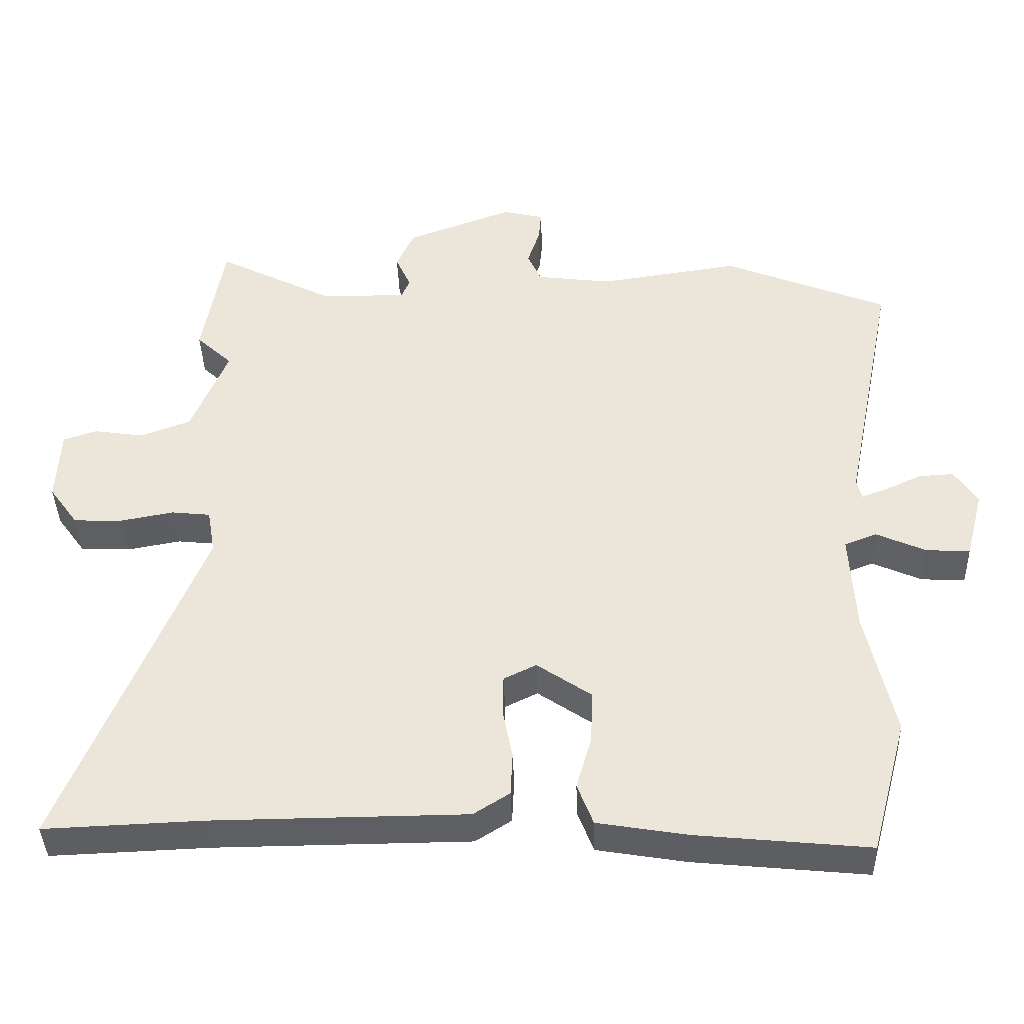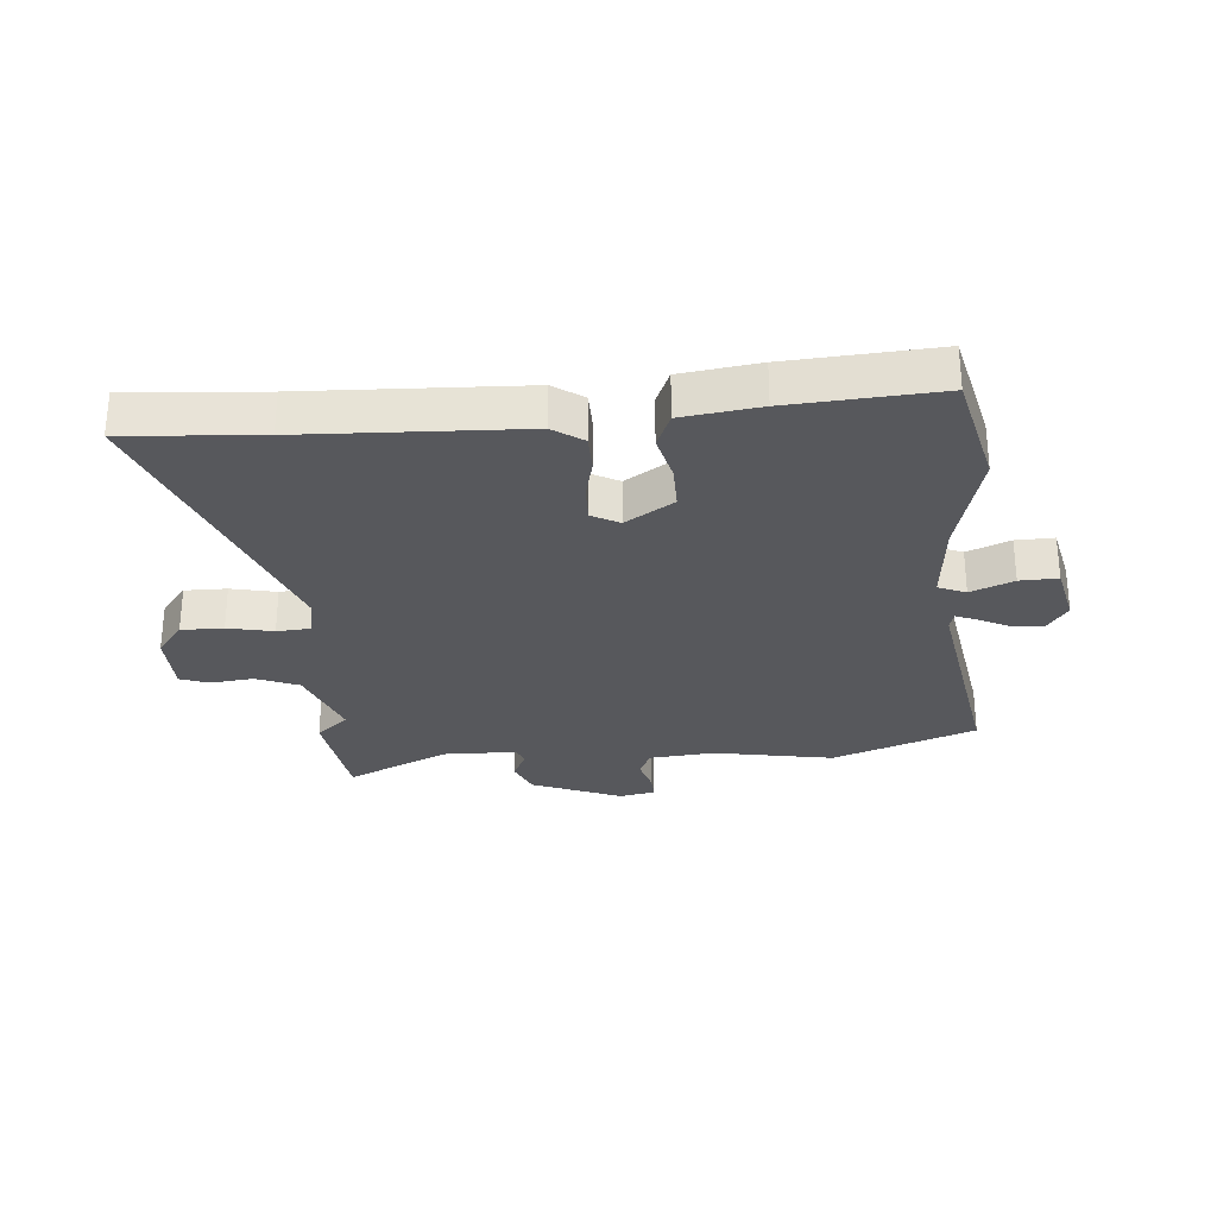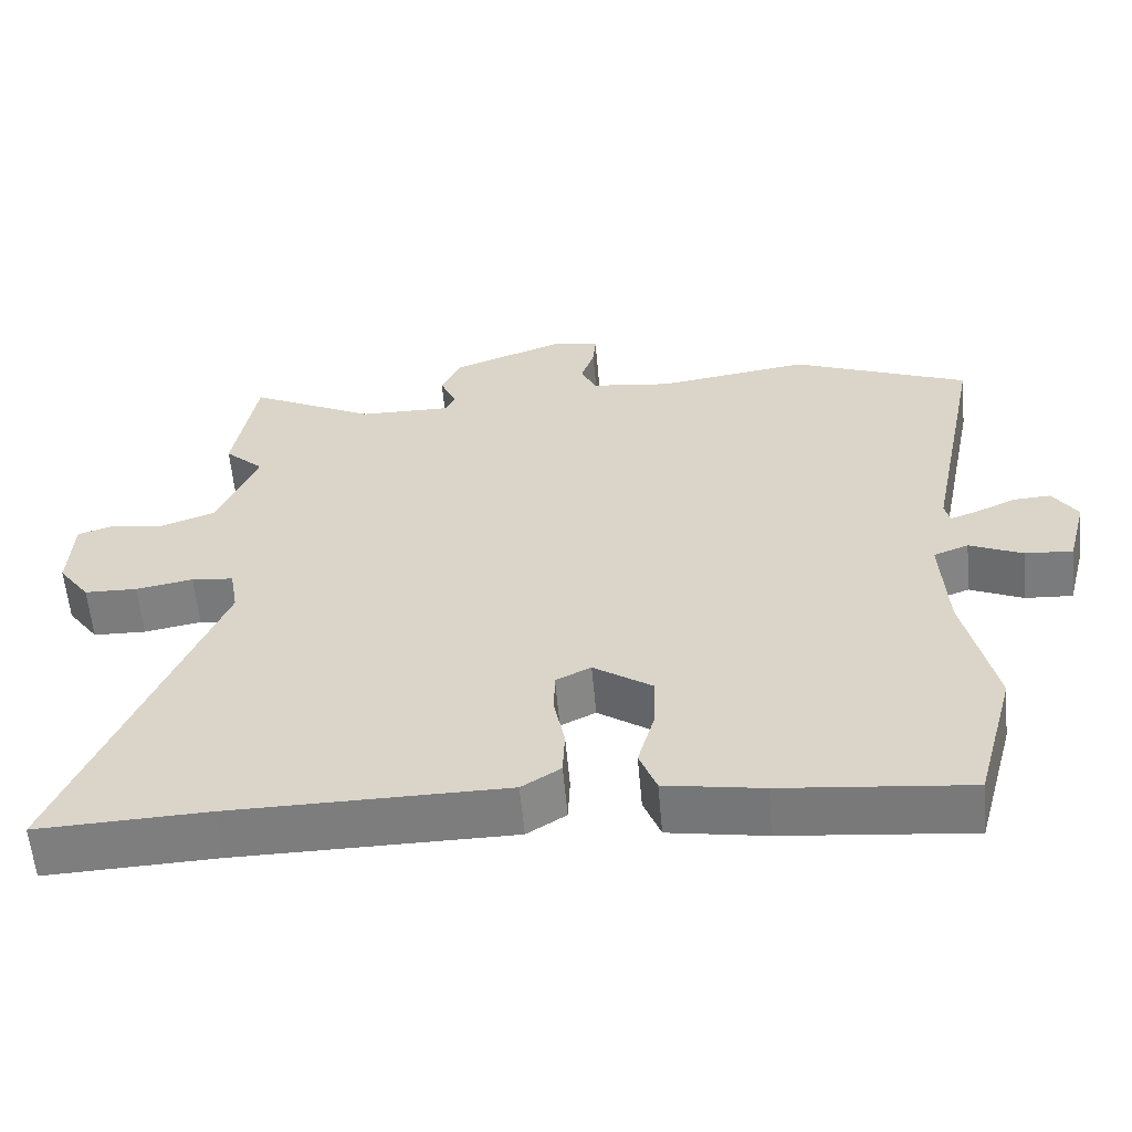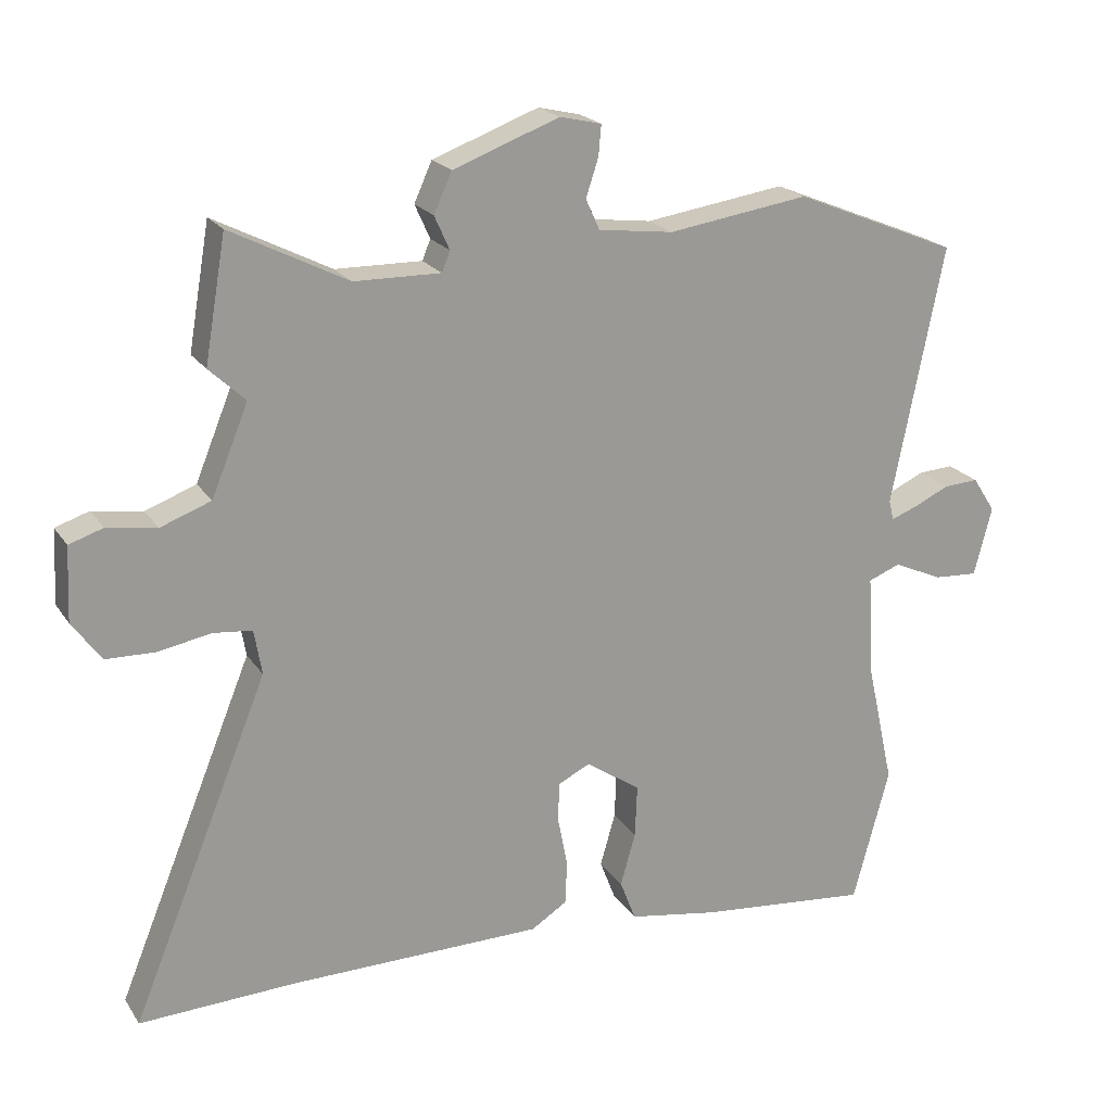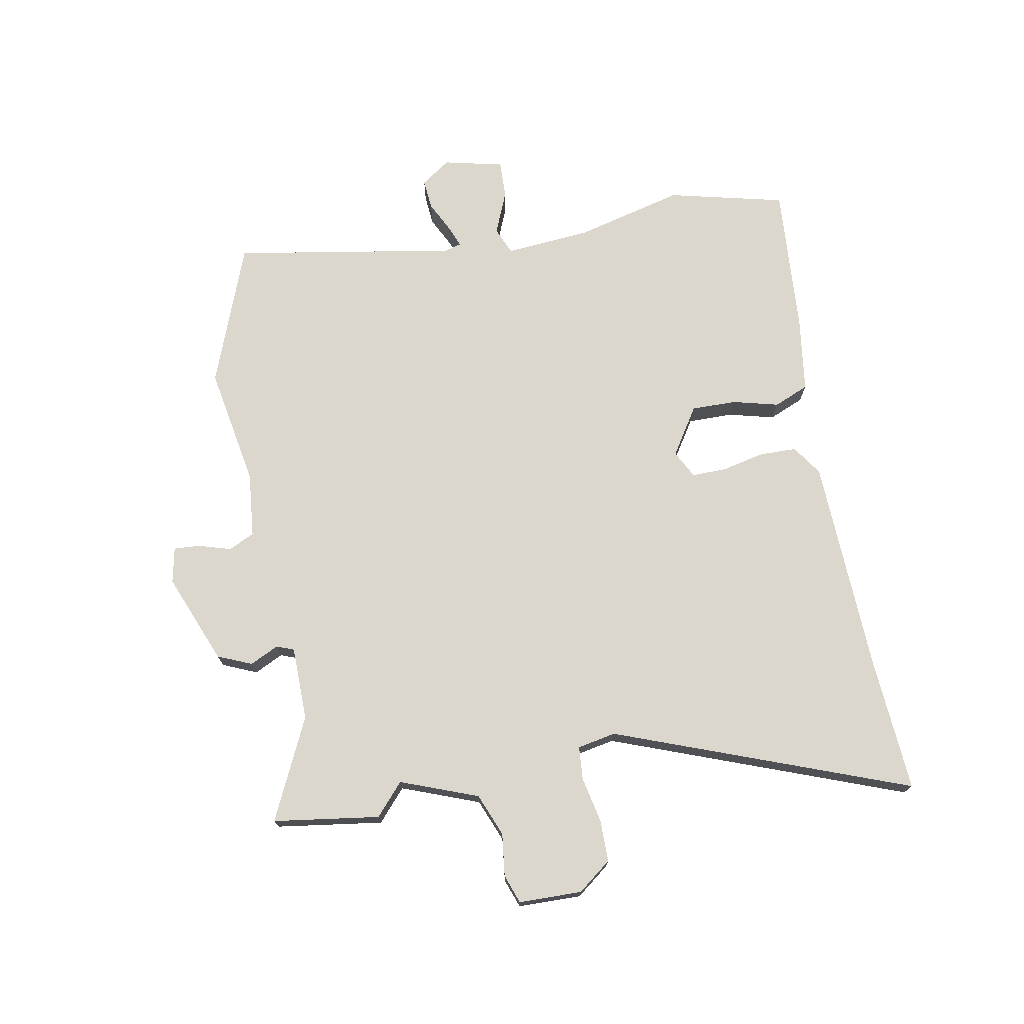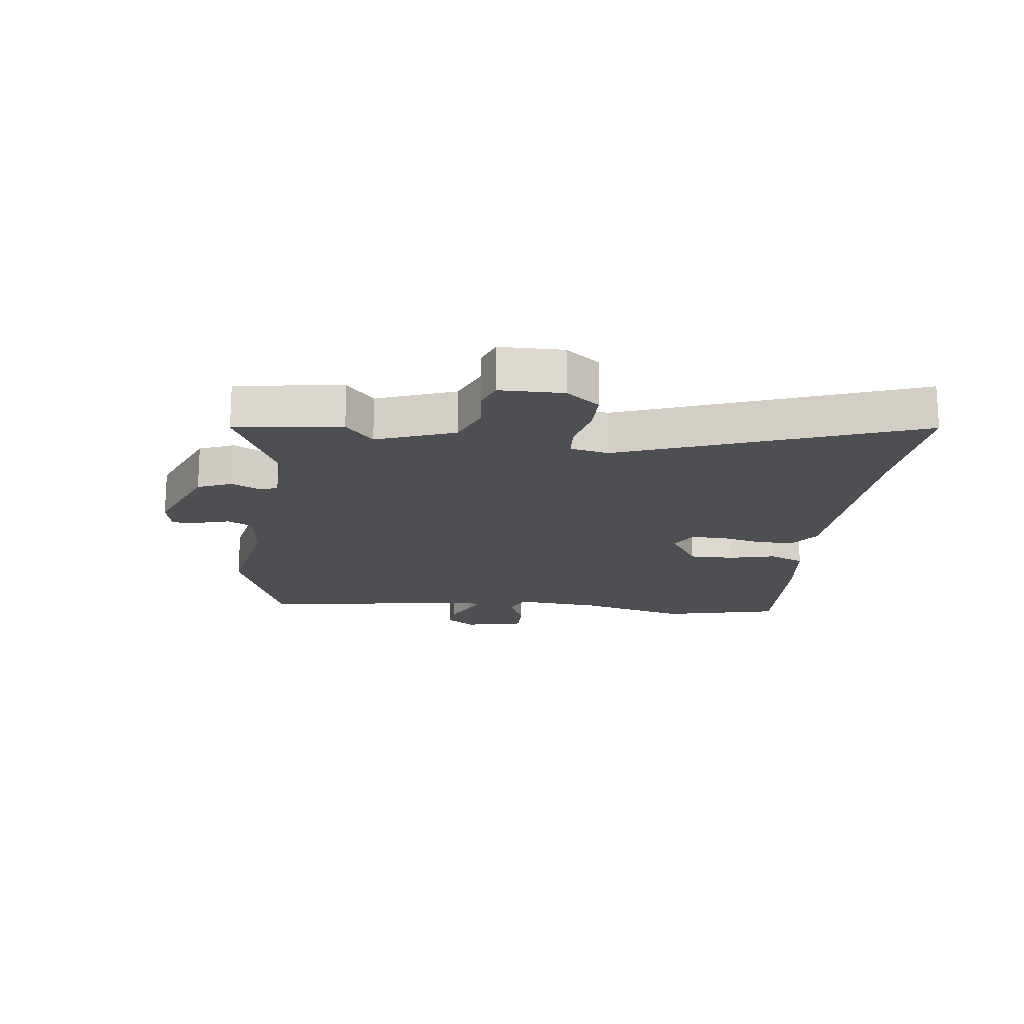
<metadata>
{"format":"obj","ext":"obj","renderer":"f3d","projection":"perspective","resolution":1024,"background":"white","views":[{"elev":-39.7,"azim":-178.2,"up":"+Z"},{"elev":-28.8,"azim":-177.1,"up":"+Y"},{"elev":-59.1,"azim":-174.8,"up":"+Z"},{"elev":20.8,"azim":155.7,"up":"+Z"},{"elev":73.1,"azim":77.9,"up":"+Y"},{"elev":-17.6,"azim":80.9,"up":"+Y"}]}
</metadata>
<code>
v 0.657 0.07 -0.506
v 0.429 0.07 -0.497
v 0.062 0.07 -0.494
v 0.01 0.07 -0.461
v 0.007 0.07 -0.398
v 0.021 0.07 -0.326
v 0.02 0.07 -0.267
v -0.027 0.07 -0.244
v -0.106 0.07 -0.298
v -0.103 0.07 -0.374
v -0.081 0.07 -0.451
v -0.104 0.07 -0.511
v -0.234 0.07 -0.533
v -0.484 0.07 -0.558
v -0.537 0.07 -0.362
v -0.496 0.07 -0.178
v -0.488 0.07 -0.033
v -0.535 0.07 -0.015
v -0.606 0.07 -0.047
v -0.67 0.07 -0.051
v -0.696 0.07 0.049
v -0.663 0.07 0.1
v -0.612 0.07 0.097
v -0.56 0.07 0.073
v -0.522 0.07 0.059
v -0.515 0.07 0.088
v -0.59 0.07 0.463
v -0.352 0.07 0.56
v -0.148 0.07 0.53
v -0.039 0.07 0.544
v -0.019 0.07 0.588
v -0.037 0.07 0.643
v -0.041 0.07 0.687
v 0.019 0.07 0.701
v 0.173 0.07 0.644
v 0.199 0.07 0.587
v 0.177 0.07 0.538
v 0.189 0.07 0.509
v 0.314 0.07 0.511
v 0.483 0.07 0.597
v 0.514 0.07 0.418
v 0.462 0.07 0.369
v 0.515 0.07 0.24
v 0.588 0.07 0.213
v 0.66 0.07 0.224
v 0.709 0.07 0.208
v 0.714 0.07 0.101
v 0.672 0.07 0.043
v 0.601 0.07 0.041
v 0.524 0.07 0.055
v 0.468 0.07 0.049
v 0.457 0.07 -0.016
v 0.657 0 -0.506
v 0.429 0 -0.497
v 0.062 0 -0.494
v 0.01 0 -0.461
v 0.007 0 -0.398
v 0.021 0 -0.326
v 0.02 0 -0.267
v -0.027 0 -0.244
v -0.106 0 -0.298
v -0.103 0 -0.374
v -0.081 0 -0.451
v -0.104 0 -0.511
v -0.234 0 -0.533
v -0.484 0 -0.558
v -0.537 0 -0.362
v -0.496 0 -0.178
v -0.488 0 -0.033
v -0.535 0 -0.015
v -0.606 0 -0.047
v -0.67 0 -0.051
v -0.696 0 0.049
v -0.663 0 0.1
v -0.612 0 0.097
v -0.56 0 0.073
v -0.522 0 0.059
v -0.515 0 0.088
v -0.59 0 0.463
v -0.352 0 0.56
v -0.148 0 0.53
v -0.039 0 0.544
v -0.019 0 0.588
v -0.037 0 0.643
v -0.041 0 0.687
v 0.019 0 0.701
v 0.173 0 0.644
v 0.199 0 0.587
v 0.177 0 0.538
v 0.189 0 0.509
v 0.314 0 0.511
v 0.483 0 0.597
v 0.514 0 0.418
v 0.462 0 0.369
v 0.515 0 0.24
v 0.588 0 0.213
v 0.66 0 0.224
v 0.709 0 0.208
v 0.714 0 0.101
v 0.672 0 0.043
v 0.601 0 0.041
v 0.524 0 0.055
v 0.468 0 0.049
v 0.457 0 -0.016
f 47 48 49 50
f 47 50 51
f 44 45 46 47
f 43 44 47 51
f 42 43 51
f 39 40 41 42
f 38 39 42 51
f 34 35 36 37
f 34 37 38
f 31 32 33 34
f 31 34 38 51
f 26 27 28 29
f 25 26 29 30
f 21 22 23 24
f 21 24 25
f 18 19 20 21
f 17 18 21 25
f 13 14 15 16
f 13 16 17
f 10 11 12 13
f 9 10 13 17
f 8 9 17 25
f 3 4 5 6
f 2 3 6 7
f 52 1 2 7
f 30 31 51 52
f 25 30 52
f 7 8 25 52
f 102 101 100 99
f 103 102 99
f 99 98 97 96
f 103 99 96 95
f 103 95 94
f 94 93 92 91
f 103 94 91 90
f 89 88 87 86
f 90 89 86
f 86 85 84 83
f 103 90 86 83
f 81 80 79 78
f 82 81 78 77
f 76 75 74 73
f 77 76 73
f 73 72 71 70
f 77 73 70 69
f 68 67 66 65
f 69 68 65
f 65 64 63 62
f 69 65 62 61
f 77 69 61 60
f 58 57 56 55
f 59 58 55 54
f 59 54 53 104
f 104 103 83 82
f 104 82 77
f 104 77 60 59
f 1 53 54 2
f 2 54 55 3
f 3 55 56 4
f 4 56 57 5
f 5 57 58 6
f 6 58 59 7
f 7 59 60 8
f 8 60 61 9
f 9 61 62 10
f 10 62 63 11
f 11 63 64 12
f 12 64 65 13
f 13 65 66 14
f 14 66 67 15
f 15 67 68 16
f 16 68 69 17
f 17 69 70 18
f 18 70 71 19
f 19 71 72 20
f 20 72 73 21
f 21 73 74 22
f 22 74 75 23
f 23 75 76 24
f 24 76 77 25
f 25 77 78 26
f 26 78 79 27
f 27 79 80 28
f 28 80 81 29
f 29 81 82 30
f 30 82 83 31
f 31 83 84 32
f 32 84 85 33
f 33 85 86 34
f 34 86 87 35
f 35 87 88 36
f 36 88 89 37
f 37 89 90 38
f 38 90 91 39
f 39 91 92 40
f 40 92 93 41
f 41 93 94 42
f 42 94 95 43
f 43 95 96 44
f 44 96 97 45
f 45 97 98 46
f 46 98 99 47
f 47 99 100 48
f 48 100 101 49
f 49 101 102 50
f 50 102 103 51
f 51 103 104 52
f 52 104 53 1

</code>
